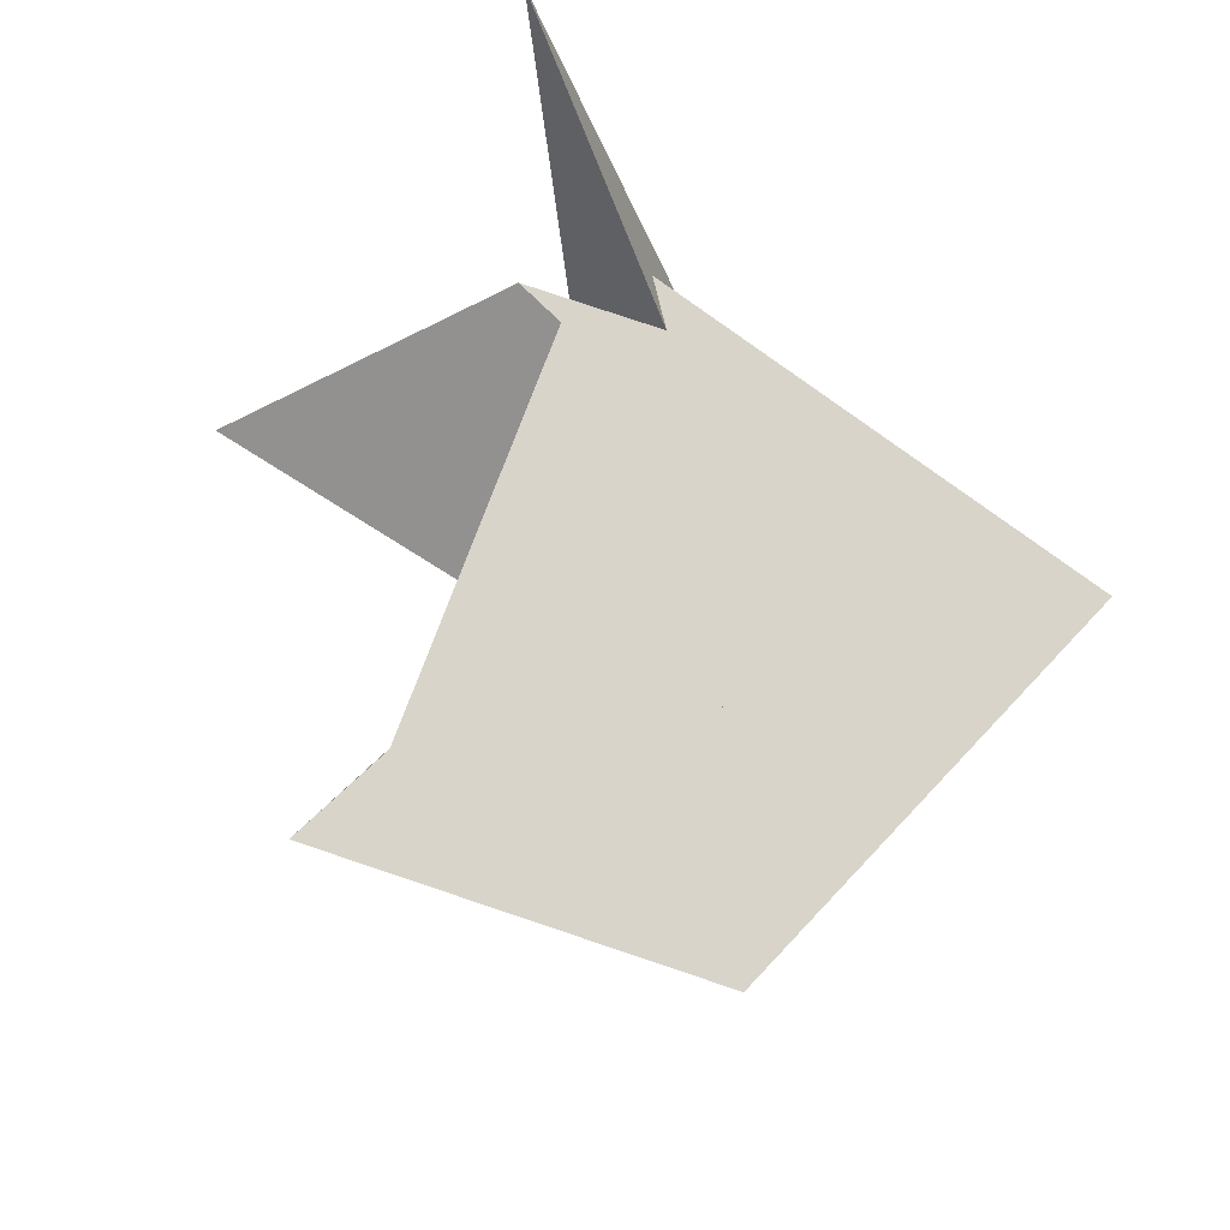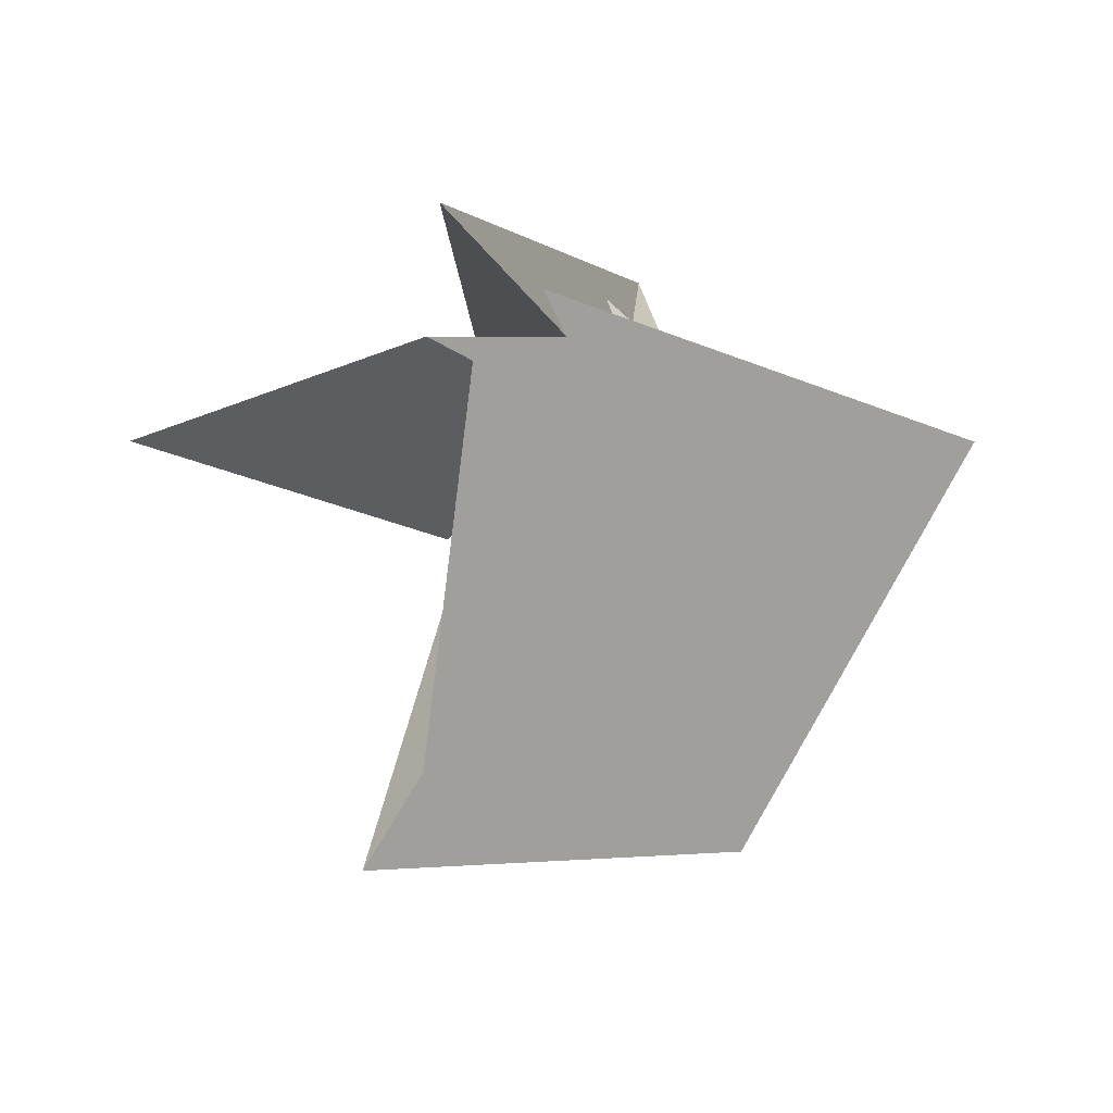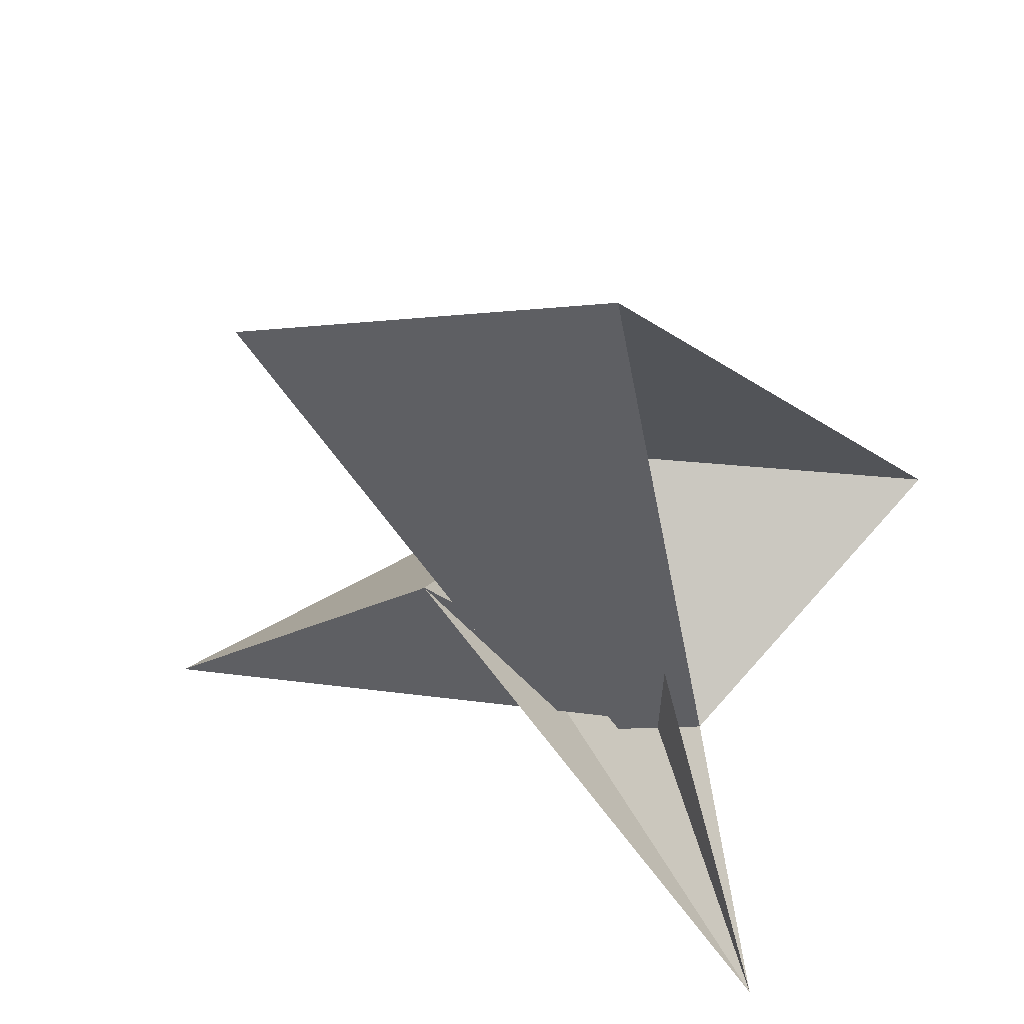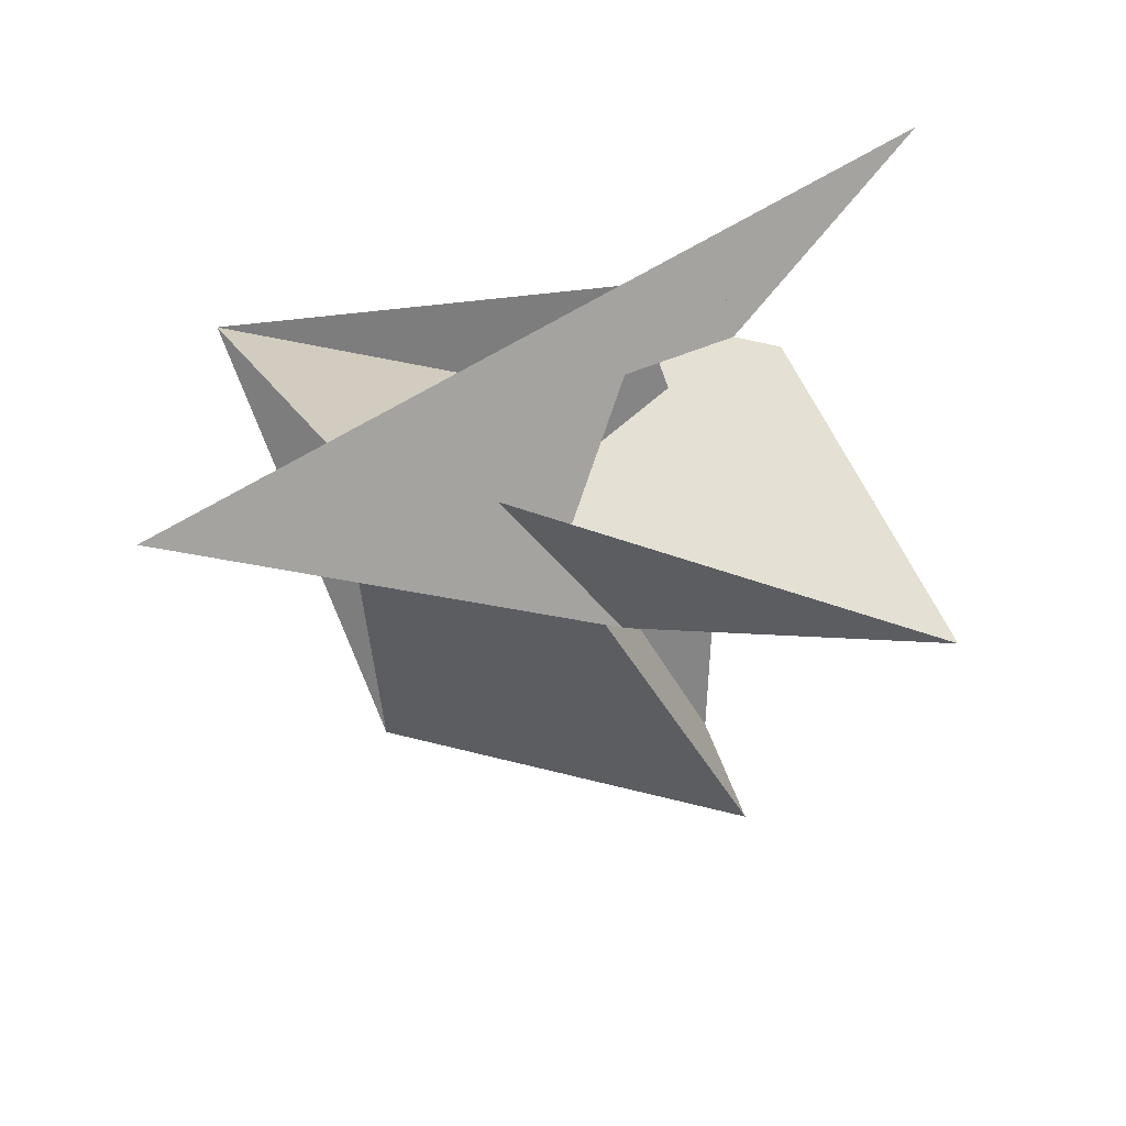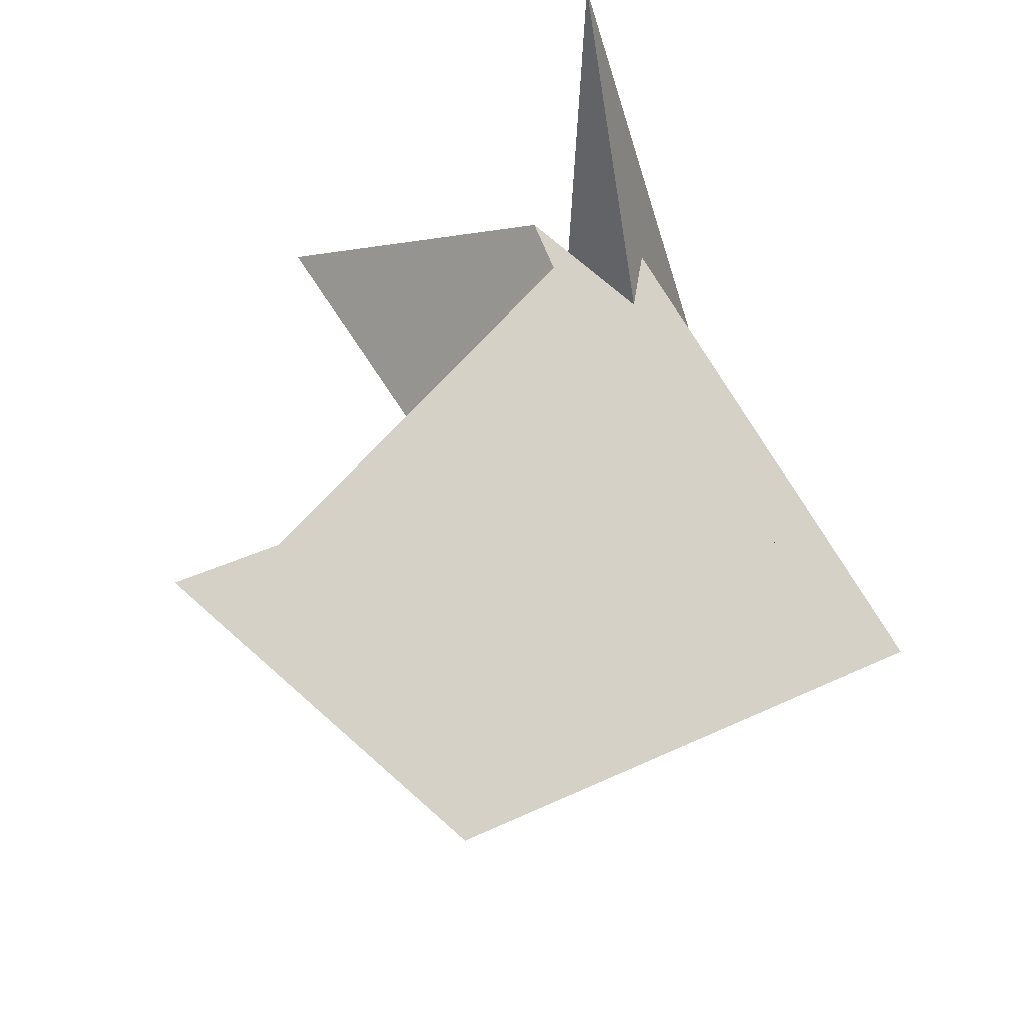
<metadata>
{"format":"obj","ext":"obj","renderer":"f3d","projection":"perspective","resolution":1024,"background":"white","views":[{"elev":58.8,"azim":-164.4,"up":"+Y"},{"elev":1.8,"azim":171.5,"up":"+Z"},{"elev":-40.4,"azim":-163.2,"up":"+Y"},{"elev":42.7,"azim":28.3,"up":"+Z"},{"elev":60.0,"azim":-139.7,"up":"+Y"}]}
</metadata>
<code>
v -23.93 -27.2 22.22
v -68.56 5.808 6.766
v 4.172 0.9568 14.46
v -4.172 -0.9568 14.46
v 2.111 16.45 8.753
v 13.45 14.96 10.22
v -26.51 -71.48 37.83
v 0.875 -17.72 20.86
v 4.854 0.006914 14.86
v -16.38 -25.83 22.35
v 3.422 19.48 7.782
v -13.45 -14.96 10.22
v -2.111 -16.45 8.753
v 16.78 -4.978 -4.603
v -16.78 4.978 -4.603
v 8.126 -15.86 5.912
v 7.639 -15.26 5.556
v -16.62 11.09 -9.415
v 6.503 -4.434 -2.645
v -16.57 -24.88 18.7
v 68.56 -5.808 6.766
v 23.93 27.2 22.22
v 26.51 71.48 37.83
v 16.38 25.83 22.35
v -0.875 17.72 20.86
v -4.854 -0.006914 14.86
v -3.422 -19.48 7.782
v 16.62 -11.09 -9.415
v -7.639 15.26 5.556
v -6.503 4.434 -2.645
v -8.126 15.86 5.912
v 16.57 24.88 18.7
v 7.365 12.26 31.41
v 8.984 -16.08 3.769
v 1.938 3.832 36.65
v 12.95 27.75 31.78
v -8.984 16.08 3.769
v -22.68 -8.484 -46
v -32.16 -5.982 -61.74
v -7.365 -12.26 31.41
v -1.938 -3.832 36.65
v -12.95 -27.75 31.78
v 32.16 5.982 -61.74
v 22.68 8.484 -46
f 1 2 11 5 6 9 3 4 8 7 10
f 1 2 18 15 14 16 17 19 13 12 20
f 3 4 26 12 13 27 21 22 24 23 25
f 5 6 32 22 21 28 14 15 31 29 30
f 7 8 34 28 14 16 33 35 36 24 23
f 3 9 33 16 17 29 30 38 39 37 25
f 7 10 42 41 40 31 15 18 37 25 23
f 4 8 34 43 44 19 17 29 31 40 26
f 5 11 36 35 41 40 26 12 20 38 30
f 1 10 42 27 21 28 34 43 39 38 20
f 6 9 33 35 41 42 27 13 19 44 32
f 2 11 36 24 22 32 44 43 39 37 18

</code>
